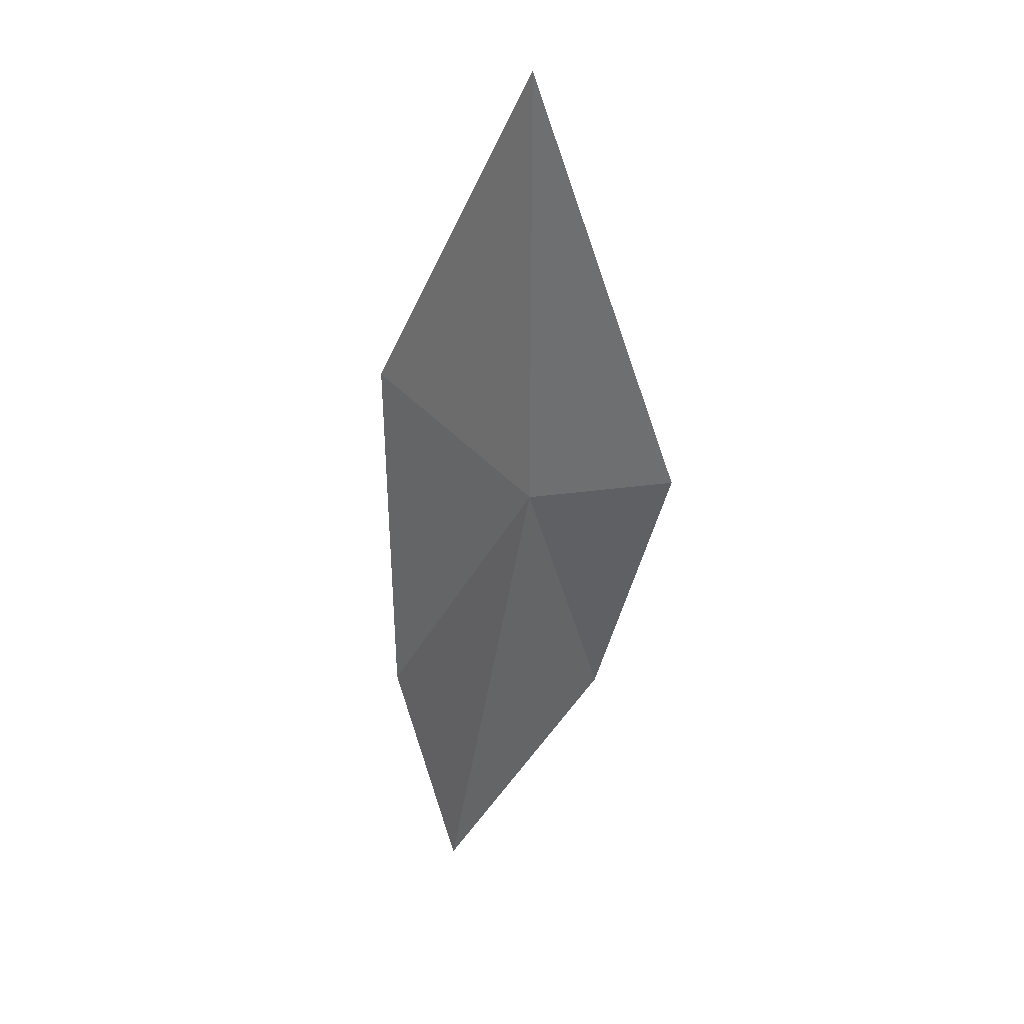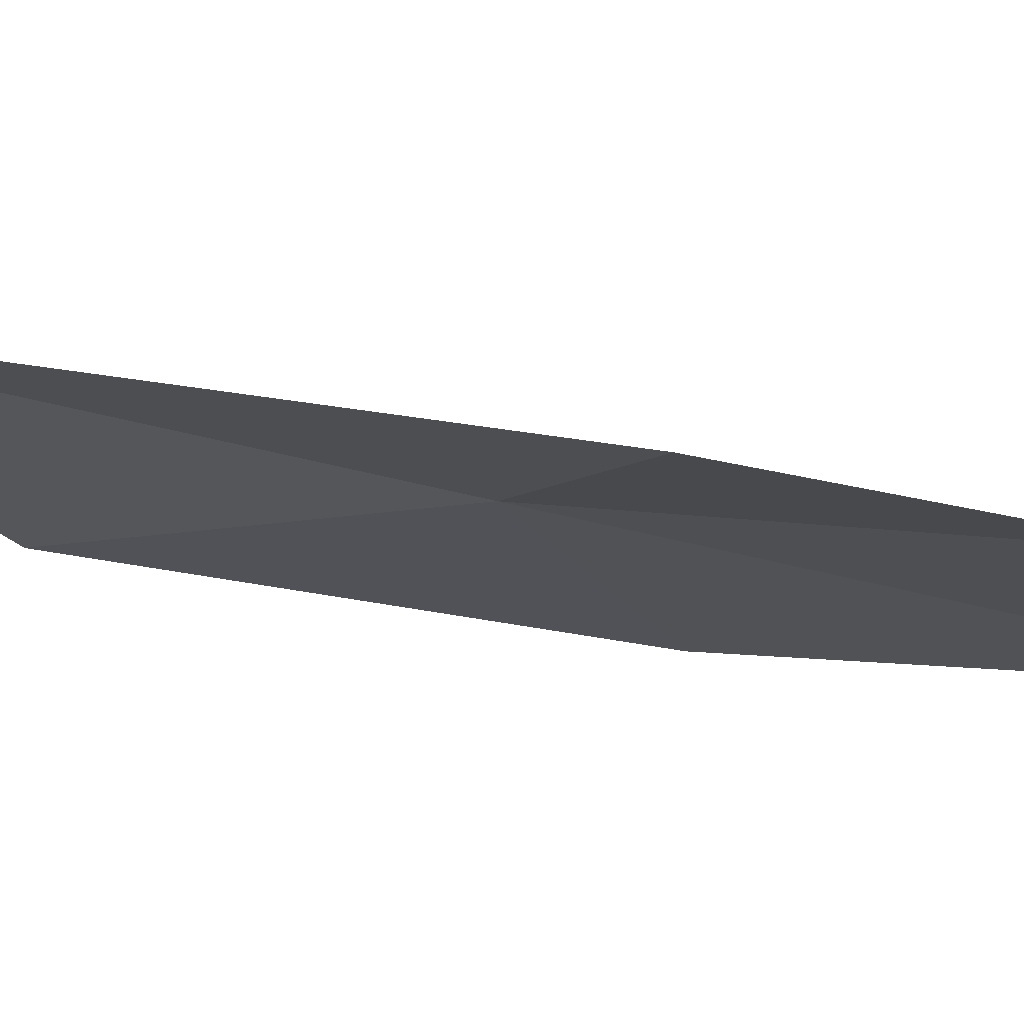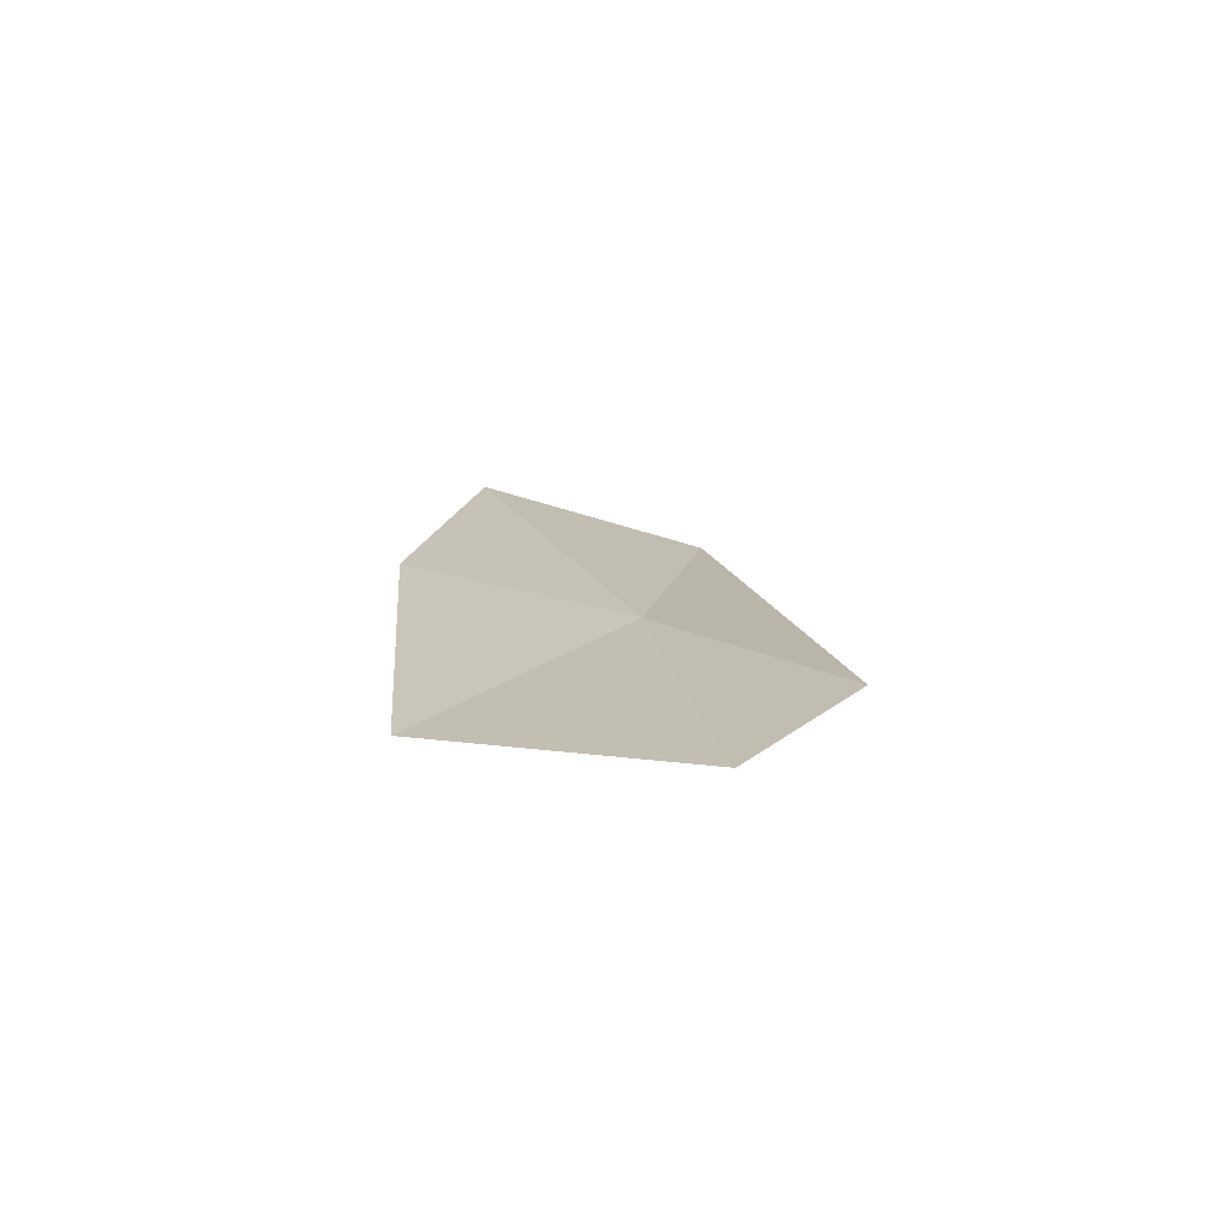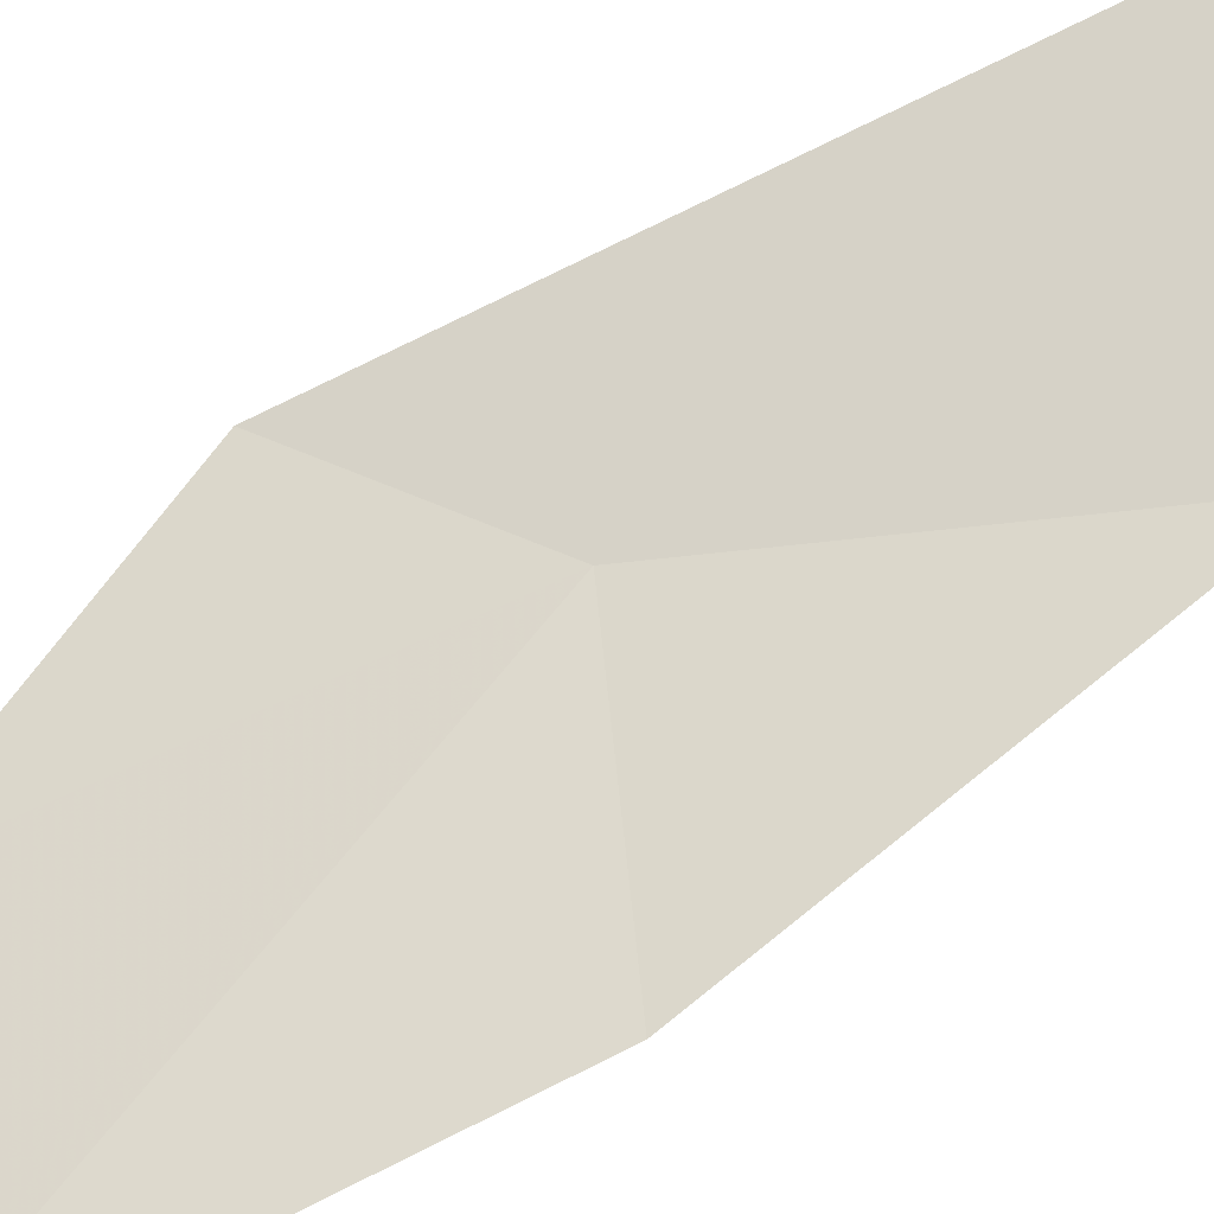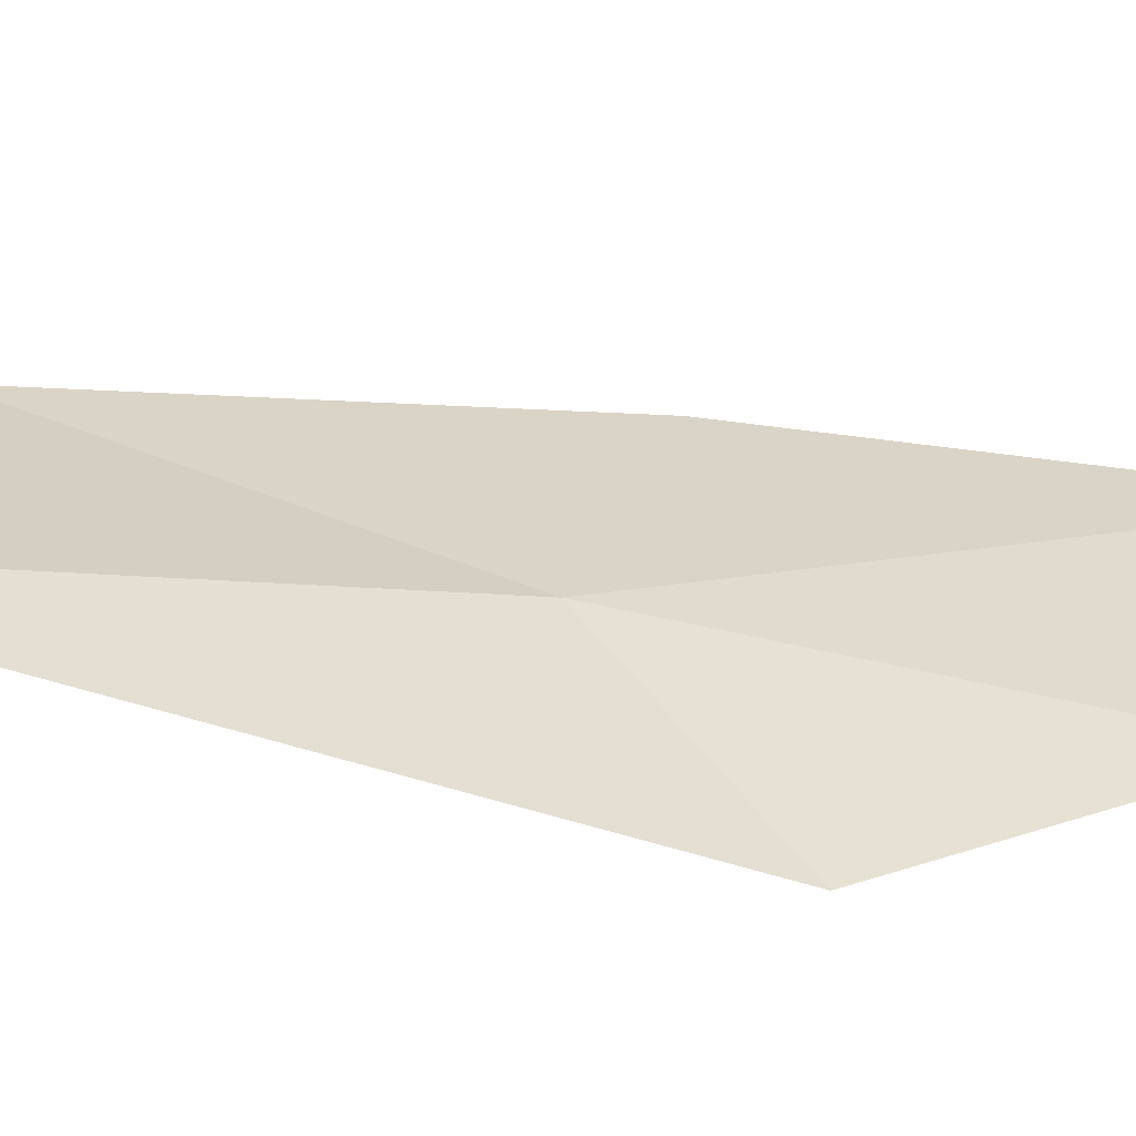
<metadata>
{"format":"obj","ext":"obj","renderer":"f3d","projection":"perspective","resolution":1024,"background":"white","views":[{"elev":56.8,"azim":-54.0,"up":"+Z"},{"elev":-28.5,"azim":98.6,"up":"+Y"},{"elev":-64.7,"azim":-26.1,"up":"+Z"},{"elev":67.8,"azim":-115.7,"up":"+Y"},{"elev":22.8,"azim":86.6,"up":"+Y"}]}
</metadata>
<code>
v -2.031 15.01 11.07
v -1.103 14.6 10.46
v -1.857 14.59 9.084
v -1.371 15.49 13.55
v -2.773 15.38 12.72
v -3.215 15.07 10.65
v -3.187 14.76 8.55
f 1 2 3
f 1 5 4
f 1 6 5
f 1 7 6
f 1 3 7
f 1 4 2

</code>
